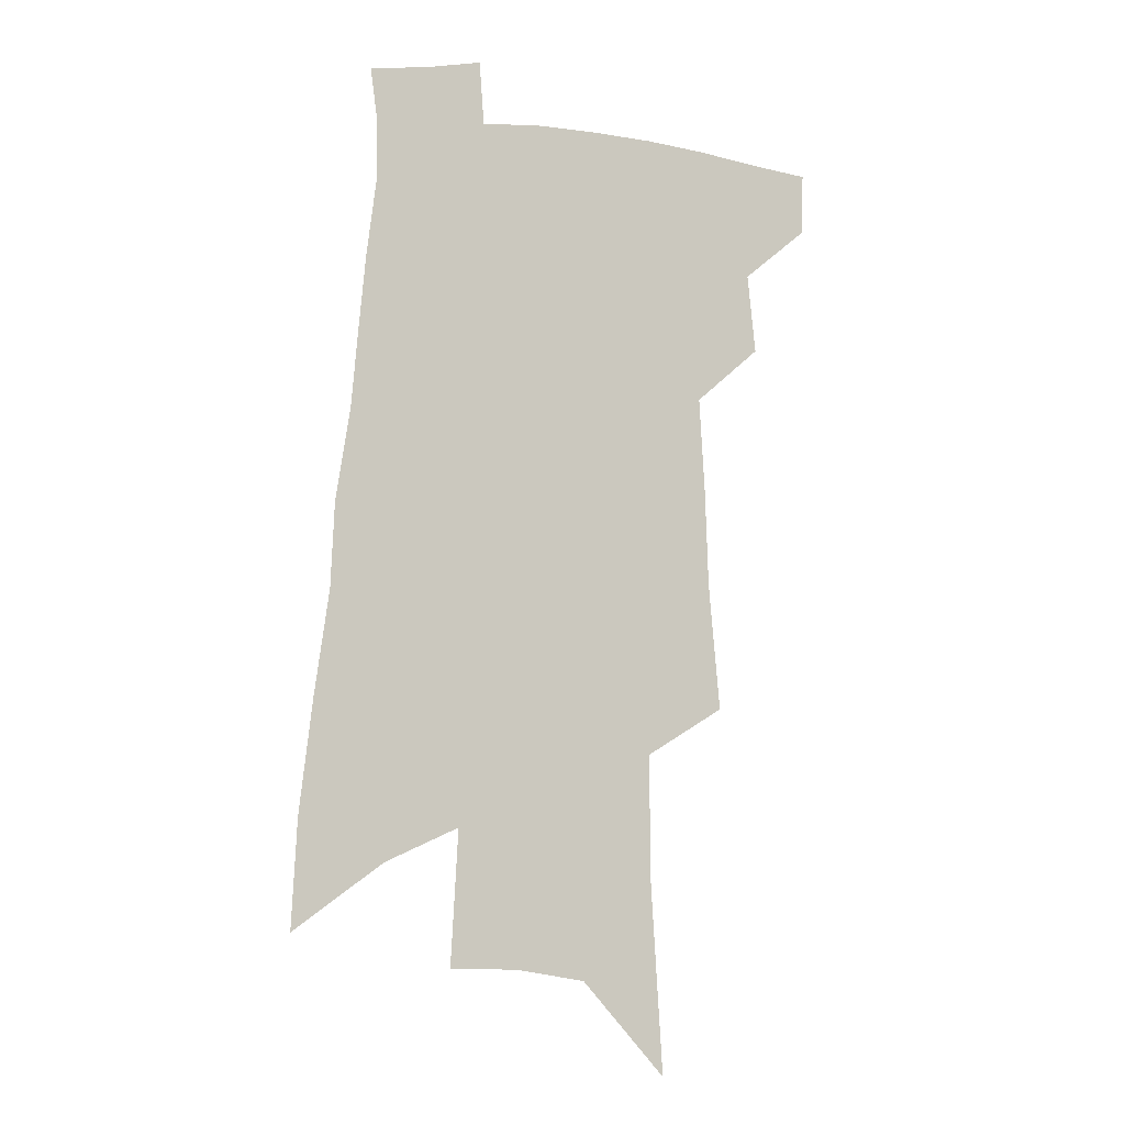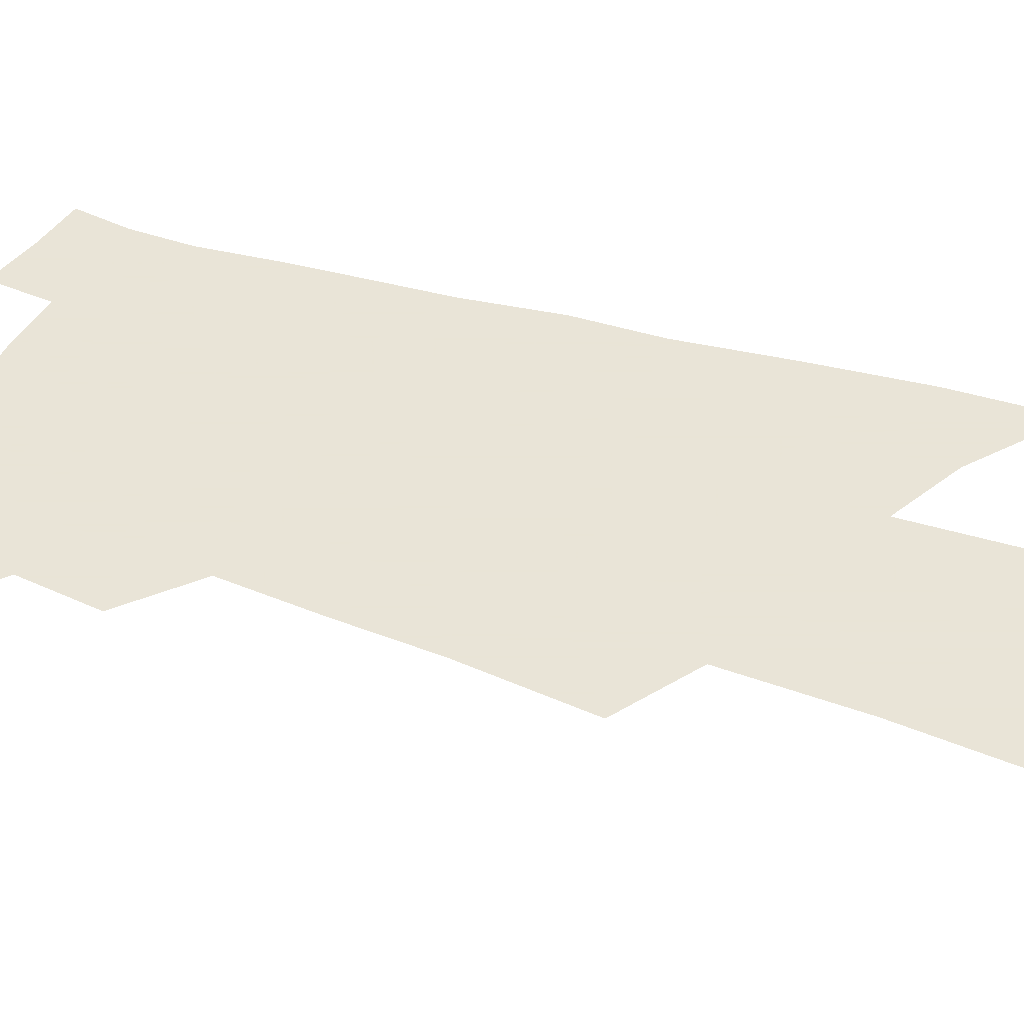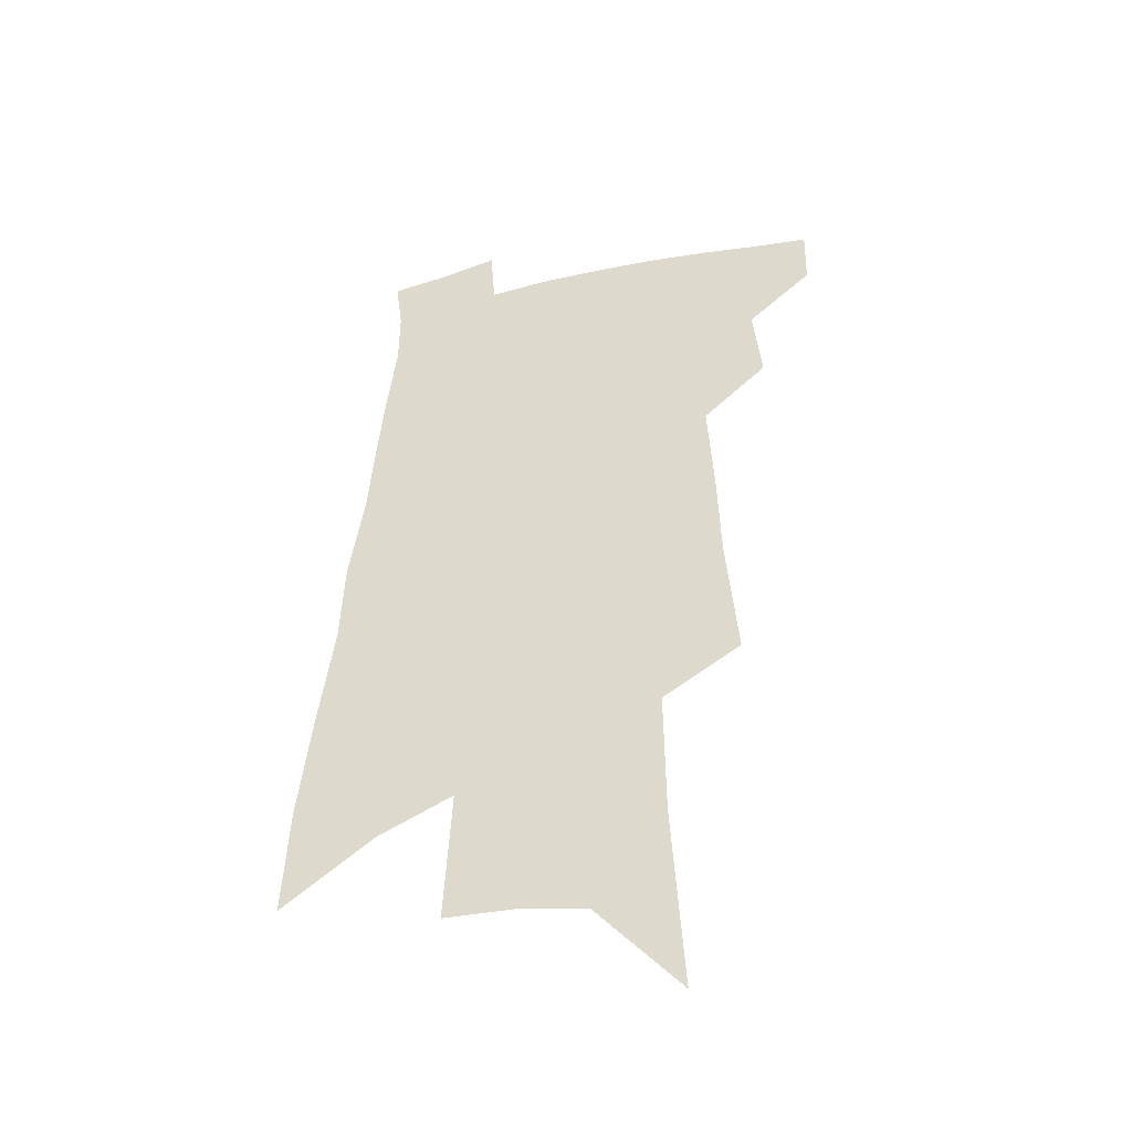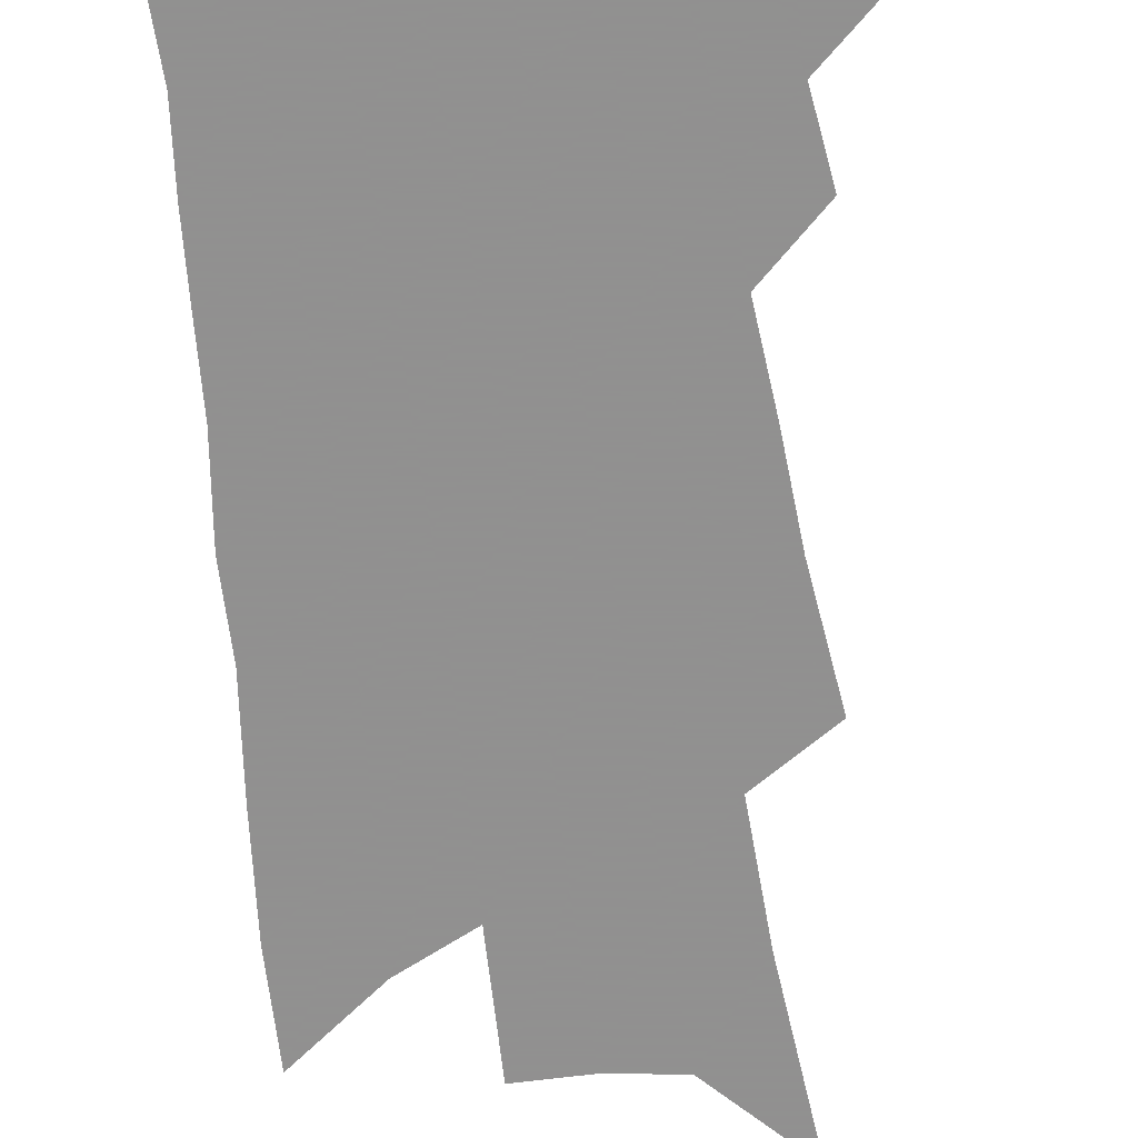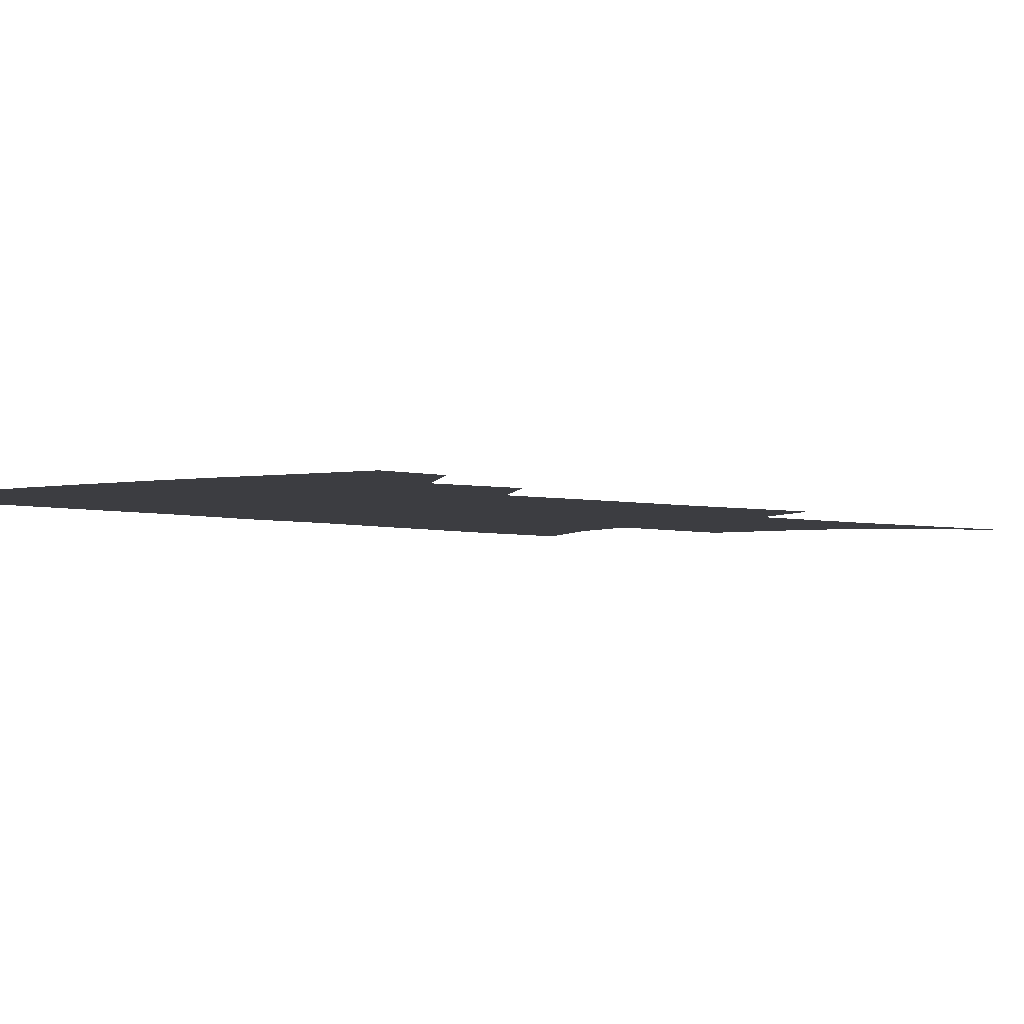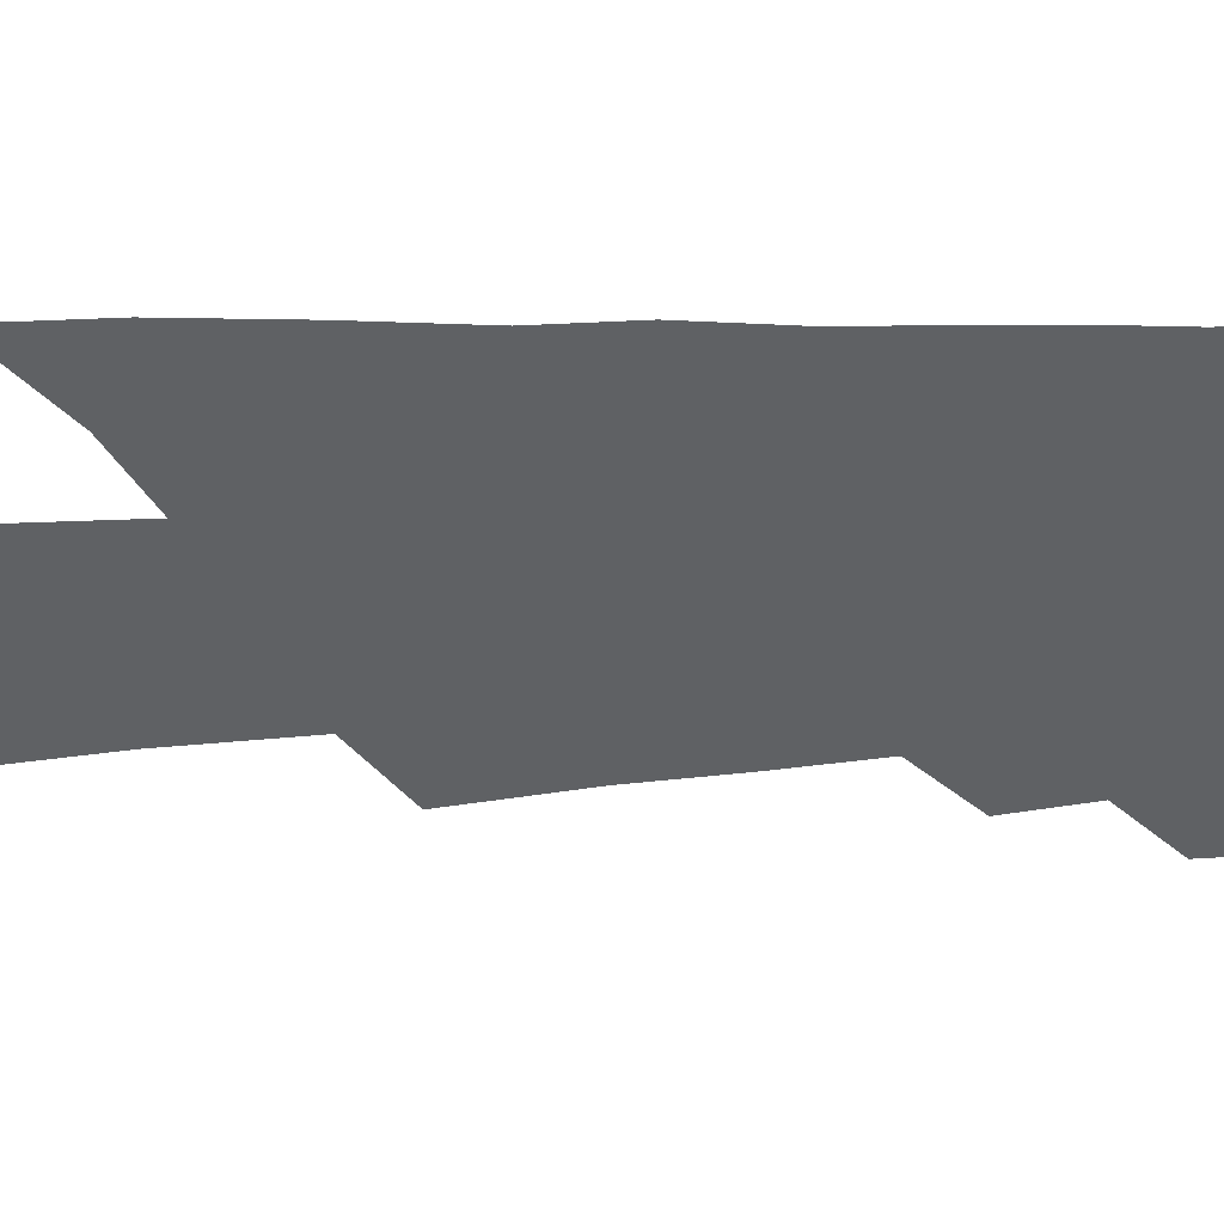
<metadata>
{"format":"obj","ext":"obj","renderer":"f3d","projection":"perspective","resolution":1024,"background":"white","views":[{"elev":-7.1,"azim":160.2,"up":"+Y"},{"elev":42.8,"azim":-66.9,"up":"+Z"},{"elev":-43.2,"azim":-164.6,"up":"+Y"},{"elev":-65.8,"azim":-170.4,"up":"+Z"},{"elev":-2.8,"azim":-138.5,"up":"+Z"},{"elev":-45.8,"azim":95.7,"up":"+Z"}]}
</metadata>
<code>
v 514.9 443.3 0
v 514.4 466.3 0
v 536.2 392.9 0
v 539.3 422.9 0
v 539.1 446.6 0
v 536.8 468.8 0
v 552.9 250.6 0
v 557.2 298.6 0
v 558.5 335.6 0
v 560.6 371.6 0
v 562.3 401.6 0
v 562.7 426.6 0
v 562.3 449 0
v 559 471.9 0
v 577.5 112.5 0
v 582 184 0
v 582.5 232.7 0
v 582.4 274.3 0
v 583.9 315.4 0
v 583.4 346.7 0
v 584.1 378.2 0
v 584.9 406.1 0
v 585.1 429.8 0
v 584 451 0
v 581.4 474 0
v 609.1 148.5 0
v 608.9 203.7 0
v 607.2 243.7 0
v 607.1 287.5 0
v 606.5 321.4 0
v 606.1 353 0
v 606 382.1 0
v 606.1 407.5 0
v 606.1 430.5 0
v 605.9 452.1 0
v 604 474.9 0
v 635 153.1 0
v 633.1 211.9 0
v 631 251.6 0
v 629.6 288.4 0
v 628.4 323.5 0
v 627.7 352.6 0
v 626.9 383.7 0
v 626.8 408.5 0
v 627.1 431.3 0
v 627.6 452.5 0
v 626.4 475.2 0
v 661 154.1 0
v 658.1 205.1 0
v 655 248.1 0
v 652.1 288.1 0
v 650.4 321.2 0
v 649.7 350.2 0
v 648 381.3 0
v 647.8 406.2 0
v 647.7 430.3 0
v 648.2 452.5 0
v 649.6 473.5 0
v 651.4 497.6 0
v 686.2 192.6 0
v 681.4 237.9 0
v 677.4 278.2 0
v 674.5 313.5 0
v 672.7 345 0
v 671.1 374.6 0
v 668.9 403.3 0
v 669 427.4 0
v 668.6 451 0
v 670.6 471.4 0
v 673.2 493 0
v 720.5 167.9 0
v 718.4 208.8 0
v 713.4 251.4 0
v 707.7 291.8 0
v 706.2 324.1 0
v 700.7 359.5 0
v 698.1 389.5 0
v 695.4 417.8 0
v 691.9 446.1 0
v 691.7 469.3 0
v 694.5 490.2 0
f 4 5 1
f 1 5 2
f 5 6 2
f 10 11 3
f 3 11 4
f 11 12 4
f 4 12 5
f 12 13 5
f 5 13 6
f 13 14 6
f 17 18 7
f 7 18 8
f 18 19 8
f 8 19 9
f 19 20 9
f 9 20 10
f 20 21 10
f 10 21 11
f 21 22 11
f 11 22 12
f 22 23 12
f 12 23 13
f 23 24 13
f 13 24 14
f 24 25 14
f 15 26 16
f 26 27 16
f 16 27 17
f 27 28 17
f 17 28 18
f 28 29 18
f 18 29 19
f 29 30 19
f 19 30 20
f 30 31 20
f 20 31 21
f 31 32 21
f 21 32 22
f 32 33 22
f 22 33 23
f 33 34 23
f 23 34 24
f 34 35 24
f 24 35 25
f 35 36 25
f 26 37 27
f 37 38 27
f 27 38 28
f 38 39 28
f 28 39 29
f 39 40 29
f 29 40 30
f 40 41 30
f 30 41 31
f 41 42 31
f 31 42 32
f 42 43 32
f 32 43 33
f 43 44 33
f 33 44 34
f 44 45 34
f 34 45 35
f 45 46 35
f 35 46 36
f 46 47 36
f 37 48 38
f 48 49 38
f 38 49 39
f 49 50 39
f 39 50 40
f 50 51 40
f 40 51 41
f 51 52 41
f 41 52 42
f 52 53 42
f 42 53 43
f 53 54 43
f 43 54 44
f 54 55 44
f 44 55 45
f 55 56 45
f 45 56 46
f 56 57 46
f 46 57 47
f 57 58 47
f 49 60 50
f 60 61 50
f 50 61 51
f 61 62 51
f 51 62 52
f 62 63 52
f 52 63 53
f 63 64 53
f 53 64 54
f 64 65 54
f 54 65 55
f 65 66 55
f 55 66 56
f 66 67 56
f 56 67 57
f 67 68 57
f 57 68 58
f 68 69 58
f 58 69 59
f 69 70 59
f 60 71 61
f 71 72 61
f 61 72 62
f 72 73 62
f 62 73 63
f 73 74 63
f 63 74 64
f 74 75 64
f 64 75 65
f 75 76 65
f 65 76 66
f 76 77 66
f 66 77 67
f 77 78 67
f 67 78 68
f 78 79 68
f 68 79 69
f 79 80 69
f 69 80 70
f 80 81 70

</code>
